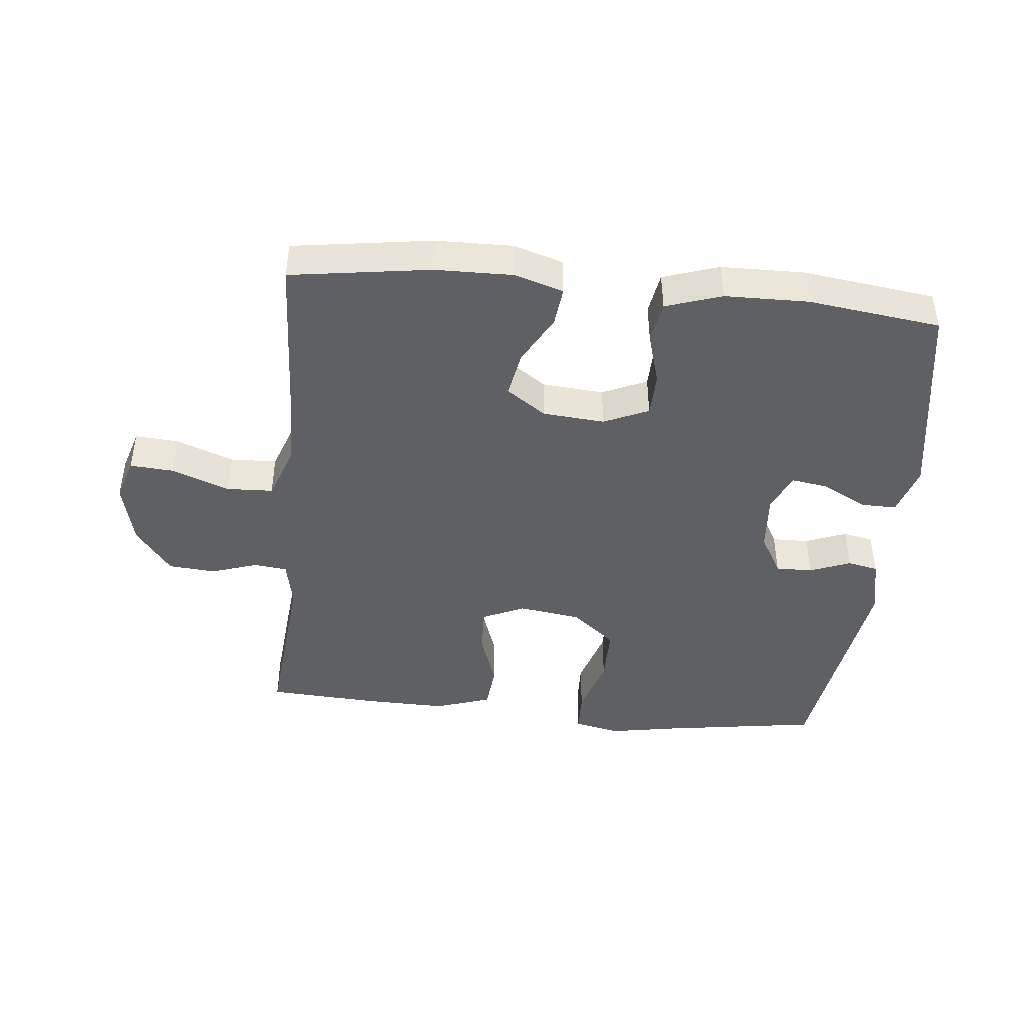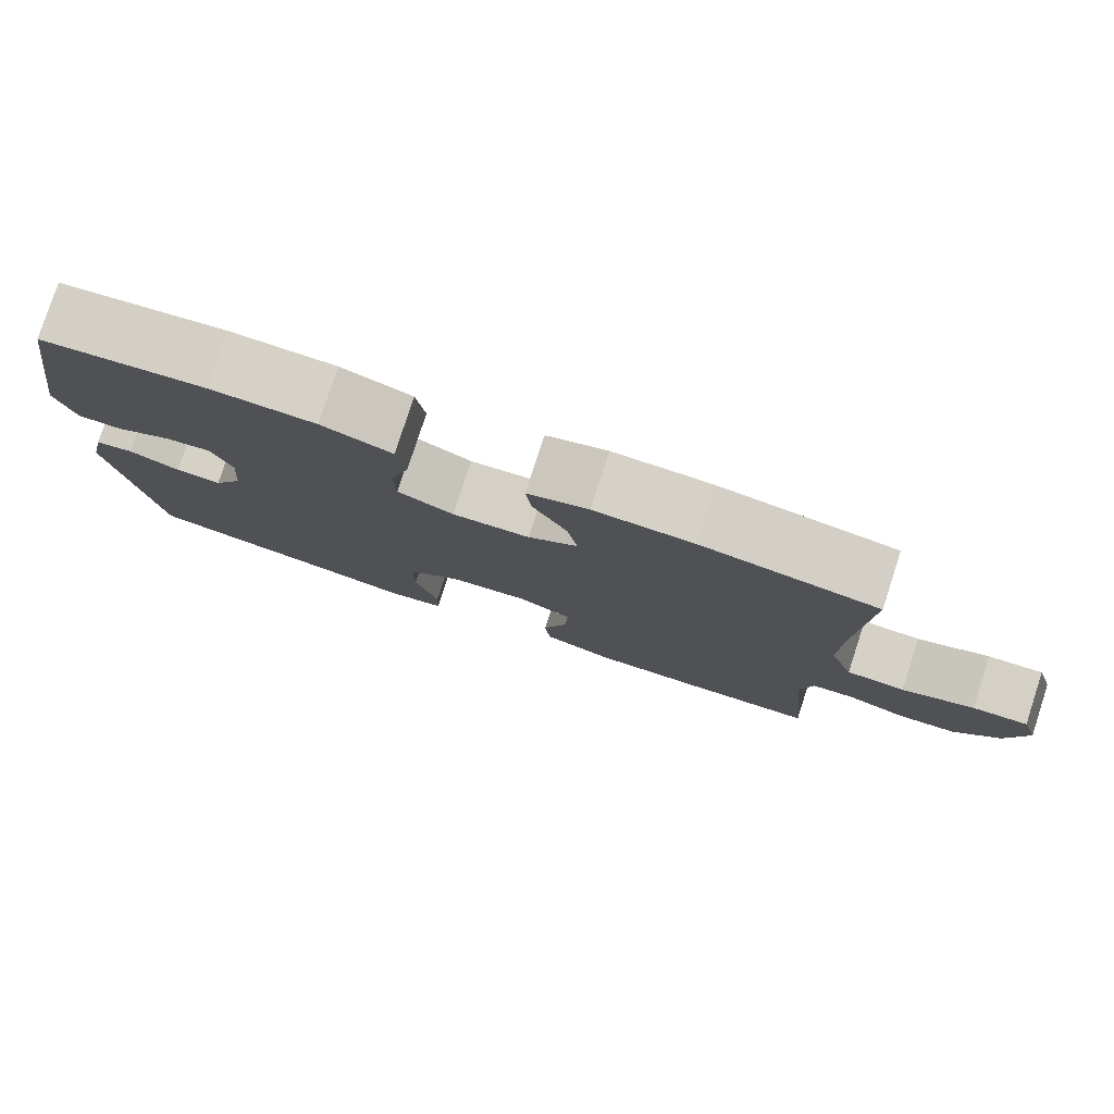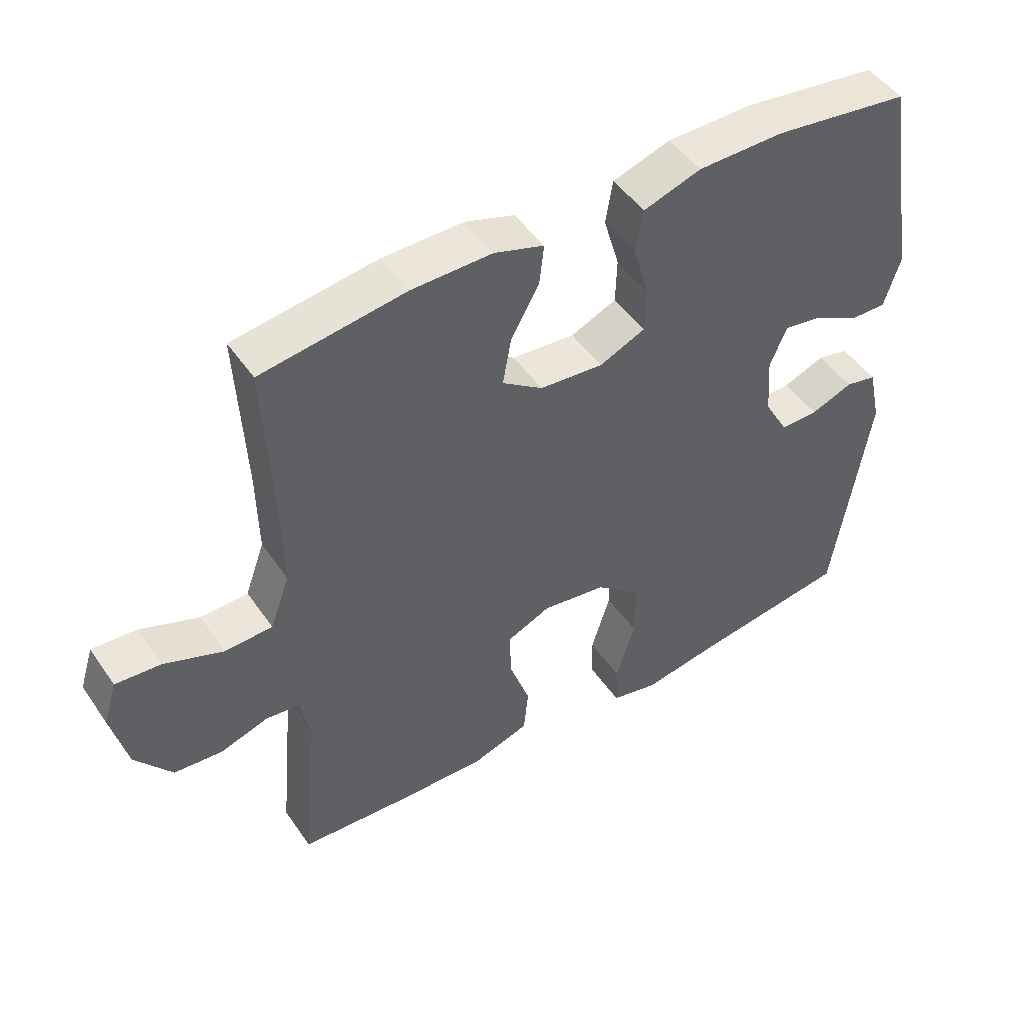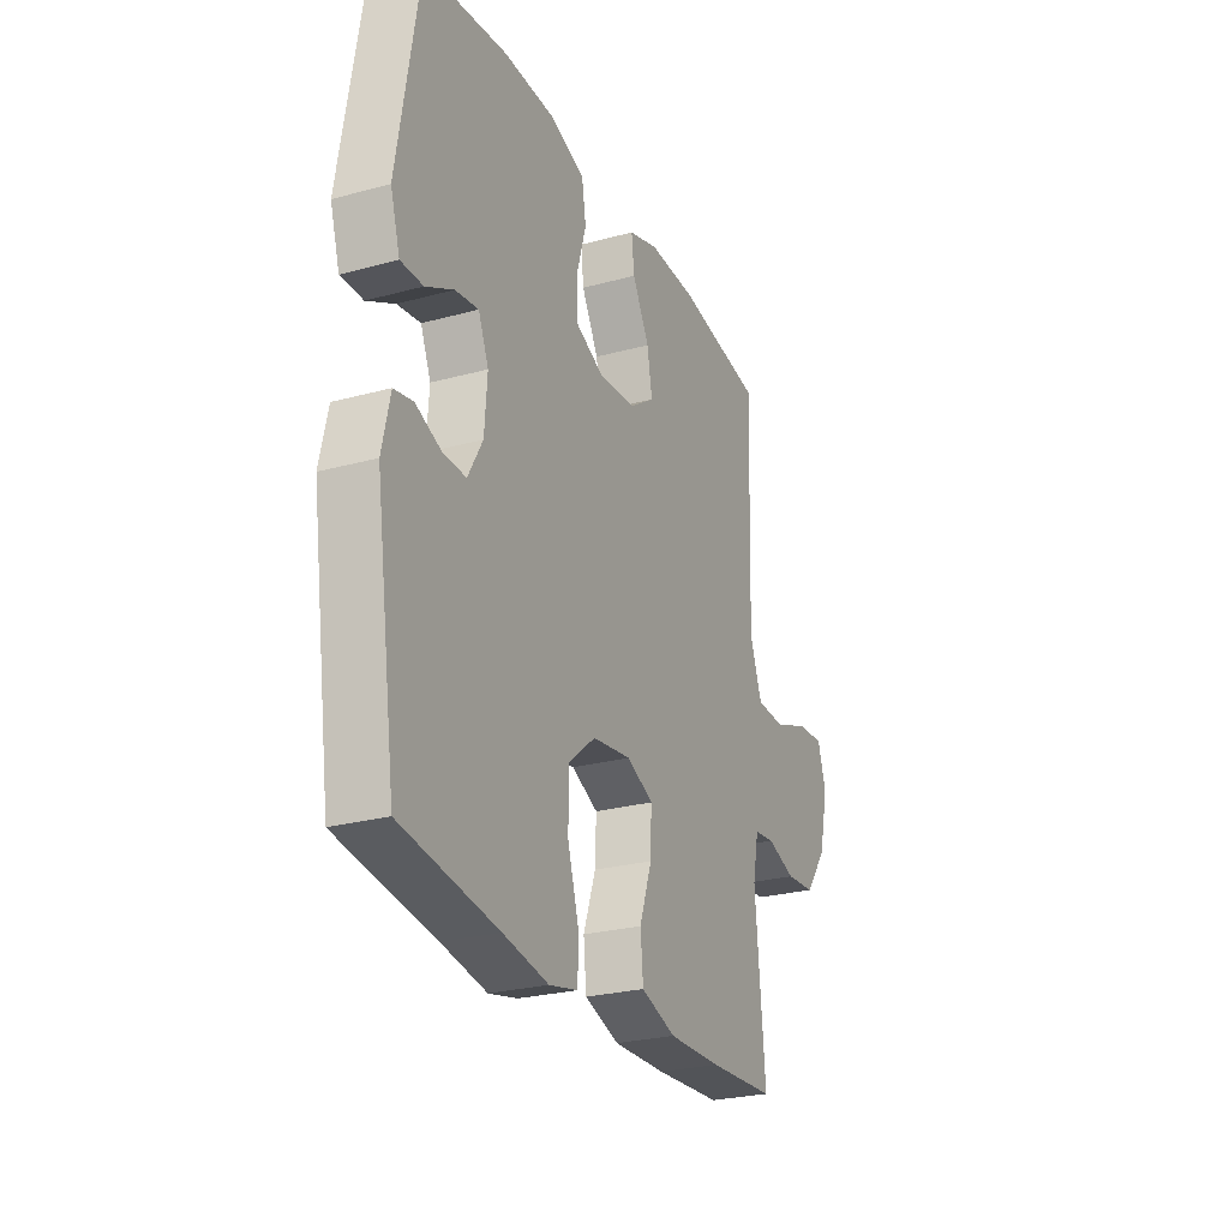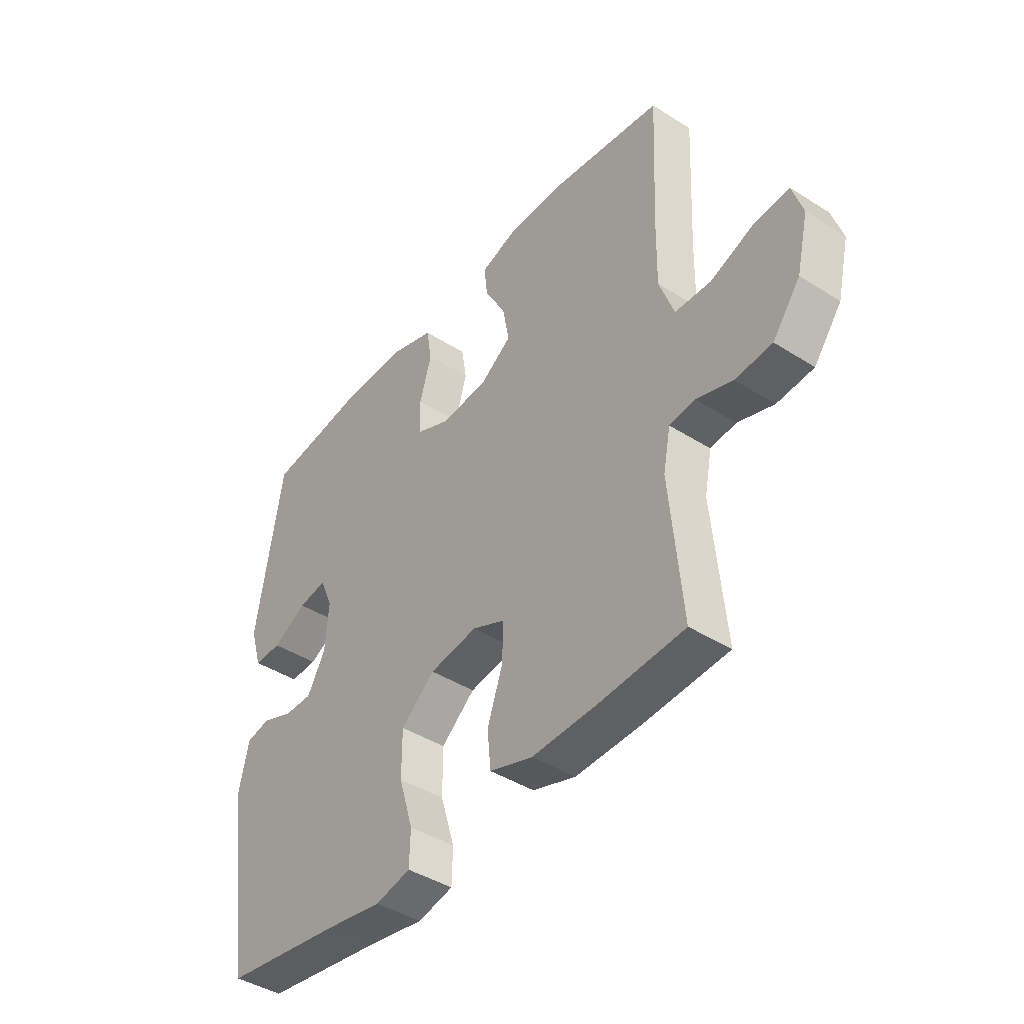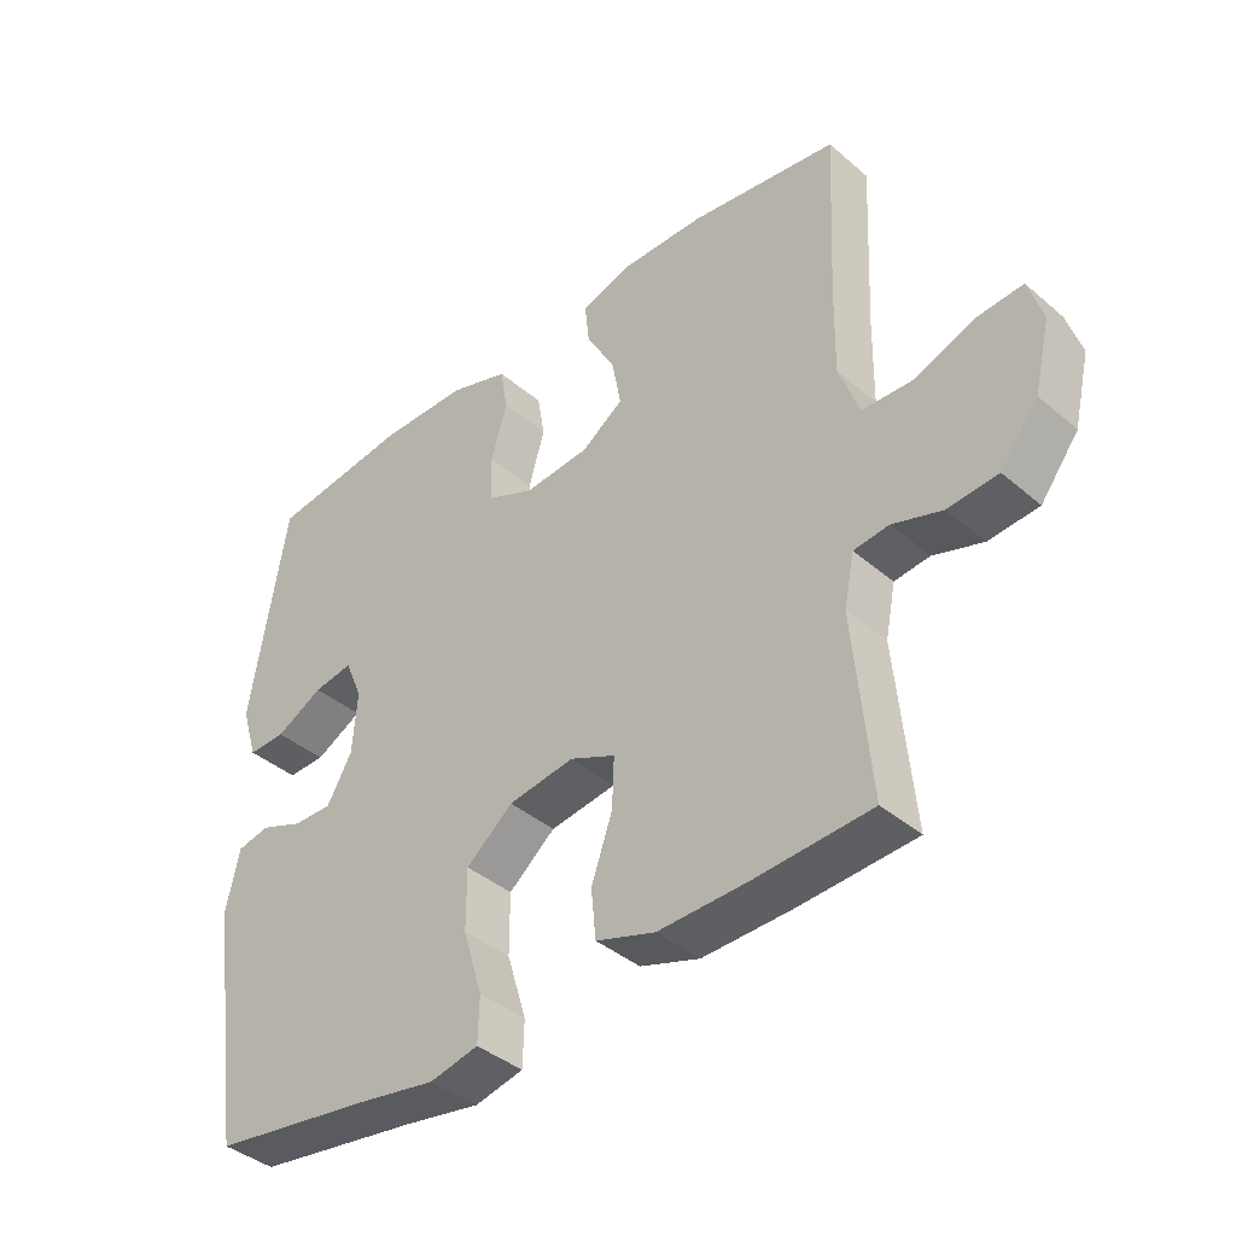
<metadata>
{"format":"obj","ext":"obj","renderer":"f3d","projection":"perspective","resolution":1024,"background":"white","views":[{"elev":-44.0,"azim":-5.7,"up":"+Y"},{"elev":79.4,"azim":-161.9,"up":"+Z"},{"elev":48.0,"azim":-32.9,"up":"+Z"},{"elev":-26.0,"azim":113.3,"up":"+Z"},{"elev":-42.4,"azim":-127.2,"up":"+Z"},{"elev":-39.8,"azim":-136.5,"up":"+Z"}]}
</metadata>
<code>
v 0.5 0.07 0.5
v 0.553 0.07 0.178
v 0.529 0.07 0.1
v 0.473 0.07 0.101
v 0.403 0.07 0.138
v 0.345 0.07 0.147
v 0.319 0.07 0.086
v 0.326 0.07 -0.005
v 0.363 0.07 -0.07
v 0.421 0.07 -0.069
v 0.485 0.07 -0.044
v 0.533 0.07 -0.054
v 0.553 0.07 -0.144
v 0.5 0.07 -0.5
v 0.258 0.07 -0.536
v 0.144 0.07 -0.556
v 0.072 0.07 -0.54
v 0.07 0.07 -0.474
v 0.099 0.07 -0.379
v 0.099 0.07 -0.29
v 0.03 0.07 -0.233
v -0.068 0.07 -0.219
v -0.135 0.07 -0.249
v -0.132 0.07 -0.323
v -0.101 0.07 -0.412
v -0.108 0.07 -0.484
v -0.196 0.07 -0.513
v -0.33 0.07 -0.51
v -0.5 0.07 -0.5
v -0.475 0.07 -0.232
v -0.49 0.07 -0.157
v -0.542 0.07 -0.151
v -0.615 0.07 -0.175
v -0.689 0.07 -0.169
v -0.745 0.07 -0.096
v -0.769 0.07 0.005
v -0.748 0.07 0.072
v -0.679 0.07 0.067
v -0.589 0.07 0.033
v -0.516 0.07 0.036
v -0.486 0.07 0.119
v -0.488 0.07 0.247
v -0.5 0.07 0.5
v -0.281 0.07 0.532
v -0.158 0.07 0.534
v -0.082 0.07 0.51
v -0.089 0.07 0.449
v -0.132 0.07 0.371
v -0.145 0.07 0.299
v -0.083 0.07 0.256
v 0.014 0.07 0.248
v 0.084 0.07 0.279
v 0.086 0.07 0.348
v 0.062 0.07 0.43
v 0.073 0.07 0.496
v 0.161 0.07 0.525
v 0.292 0.07 0.527
v 0.5 0 0.5
v 0.553 0 0.178
v 0.529 0 0.1
v 0.473 0 0.101
v 0.403 0 0.138
v 0.345 0 0.147
v 0.319 0 0.086
v 0.326 0 -0.005
v 0.363 0 -0.07
v 0.421 0 -0.069
v 0.485 0 -0.044
v 0.533 0 -0.054
v 0.553 0 -0.144
v 0.5 0 -0.5
v 0.258 0 -0.536
v 0.144 0 -0.556
v 0.072 0 -0.54
v 0.07 0 -0.474
v 0.099 0 -0.379
v 0.099 0 -0.29
v 0.03 0 -0.233
v -0.068 0 -0.219
v -0.135 0 -0.249
v -0.132 0 -0.323
v -0.101 0 -0.412
v -0.108 0 -0.484
v -0.196 0 -0.513
v -0.33 0 -0.51
v -0.5 0 -0.5
v -0.475 0 -0.232
v -0.49 0 -0.157
v -0.542 0 -0.151
v -0.615 0 -0.175
v -0.689 0 -0.169
v -0.745 0 -0.096
v -0.769 0 0.005
v -0.748 0 0.072
v -0.679 0 0.067
v -0.589 0 0.033
v -0.516 0 0.036
v -0.486 0 0.119
v -0.488 0 0.247
v -0.5 0 0.5
v -0.281 0 0.532
v -0.158 0 0.534
v -0.082 0 0.51
v -0.089 0 0.449
v -0.132 0 0.371
v -0.145 0 0.299
v -0.083 0 0.256
v 0.014 0 0.248
v 0.084 0 0.279
v 0.086 0 0.348
v 0.062 0 0.43
v 0.073 0 0.496
v 0.161 0 0.525
v 0.292 0 0.527
f 3 4 5
f 2 3 5
f 1 2 5
f 57 1 5
f 56 57 5
f 55 56 5
f 54 55 5
f 53 54 5
f 52 53 5 6
f 51 52 6 7
f 50 51 7 8
f 46 47 48
f 45 46 48
f 44 45 48
f 43 44 48
f 42 43 48
f 41 42 48 49
f 40 41 49 50
f 37 38 39
f 36 37 39
f 35 36 39
f 34 35 39
f 33 34 39
f 32 33 39
f 31 32 39 40
f 50 8 9
f 40 50 9
f 31 40 9
f 30 31 9
f 28 29 30
f 27 28 30
f 26 27 30
f 25 26 30
f 24 25 30
f 17 18 19
f 16 17 19
f 15 16 19
f 15 19 20
f 14 15 20
f 13 14 20
f 12 13 20
f 11 12 20
f 10 11 20
f 9 10 20 21
f 23 24 30
f 22 23 30
f 22 30 9
f 9 21 22
f 62 61 60
f 62 60 59
f 62 59 58
f 62 58 114
f 62 114 113
f 62 113 112
f 62 112 111
f 62 111 110
f 63 62 110 109
f 64 63 109 108
f 65 64 108 107
f 105 104 103
f 105 103 102
f 105 102 101
f 105 101 100
f 105 100 99
f 106 105 99 98
f 107 106 98 97
f 96 95 94
f 96 94 93
f 96 93 92
f 96 92 91
f 96 91 90
f 96 90 89
f 97 96 89 88
f 66 65 107
f 66 107 97
f 66 97 88
f 66 88 87
f 87 86 85
f 87 85 84
f 87 84 83
f 87 83 82
f 87 82 81
f 76 75 74
f 76 74 73
f 76 73 72
f 77 76 72
f 77 72 71
f 77 71 70
f 77 70 69
f 77 69 68
f 77 68 67
f 78 77 67 66
f 87 81 80
f 87 80 79
f 66 87 79
f 79 78 66
f 1 58 59 2
f 2 59 60 3
f 3 60 61 4
f 4 61 62 5
f 5 62 63 6
f 6 63 64 7
f 7 64 65 8
f 8 65 66 9
f 9 66 67 10
f 10 67 68 11
f 11 68 69 12
f 12 69 70 13
f 13 70 71 14
f 14 71 72 15
f 15 72 73 16
f 16 73 74 17
f 17 74 75 18
f 18 75 76 19
f 19 76 77 20
f 20 77 78 21
f 21 78 79 22
f 22 79 80 23
f 23 80 81 24
f 24 81 82 25
f 25 82 83 26
f 26 83 84 27
f 27 84 85 28
f 28 85 86 29
f 29 86 87 30
f 30 87 88 31
f 31 88 89 32
f 32 89 90 33
f 33 90 91 34
f 34 91 92 35
f 35 92 93 36
f 36 93 94 37
f 37 94 95 38
f 38 95 96 39
f 39 96 97 40
f 40 97 98 41
f 41 98 99 42
f 42 99 100 43
f 43 100 101 44
f 44 101 102 45
f 45 102 103 46
f 46 103 104 47
f 47 104 105 48
f 48 105 106 49
f 49 106 107 50
f 50 107 108 51
f 51 108 109 52
f 52 109 110 53
f 53 110 111 54
f 54 111 112 55
f 55 112 113 56
f 56 113 114 57
f 57 114 58 1

</code>
